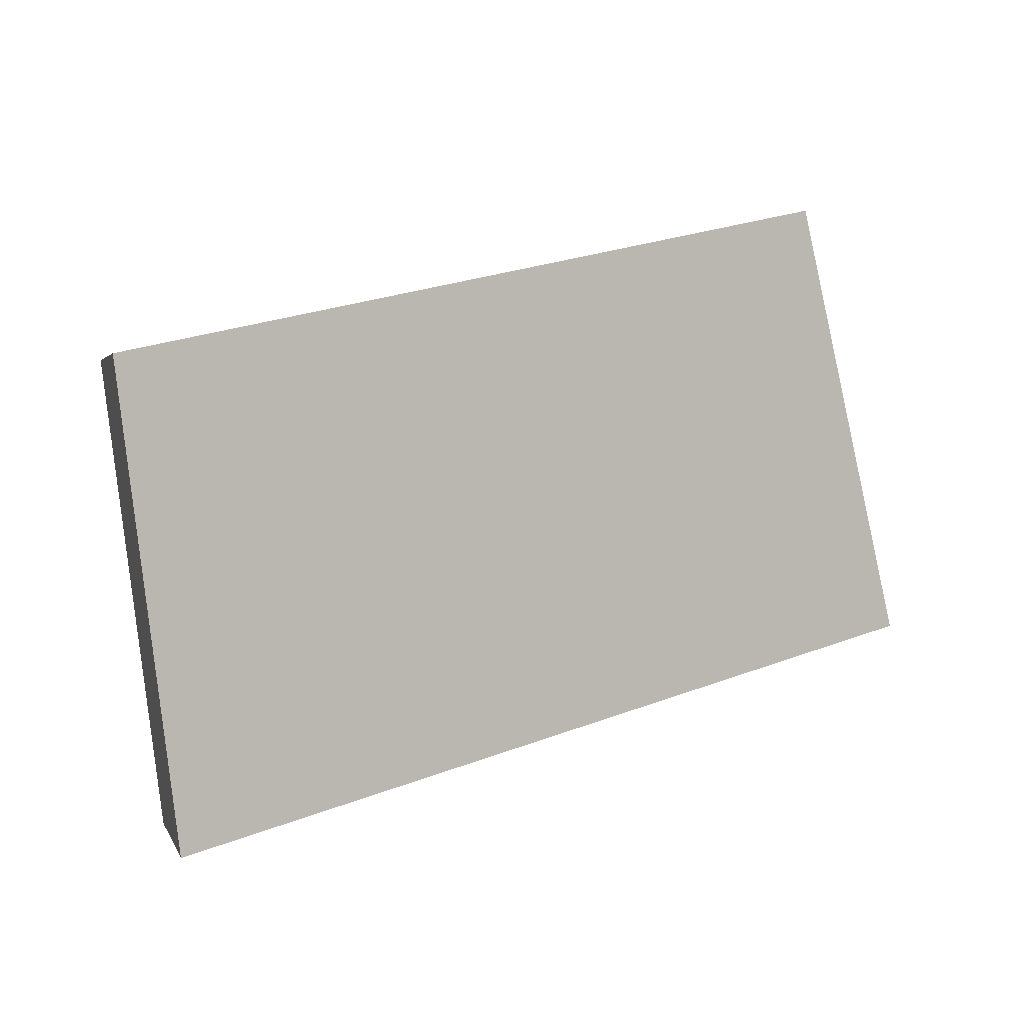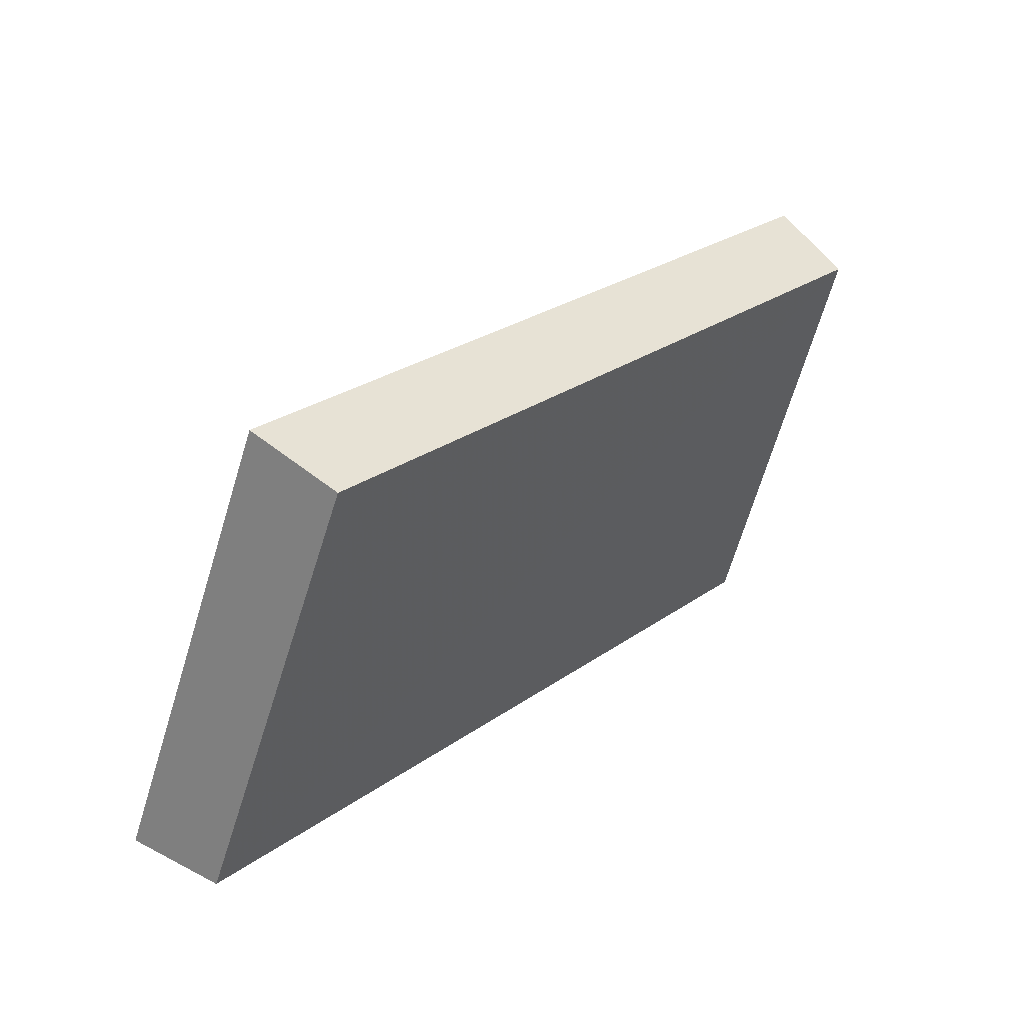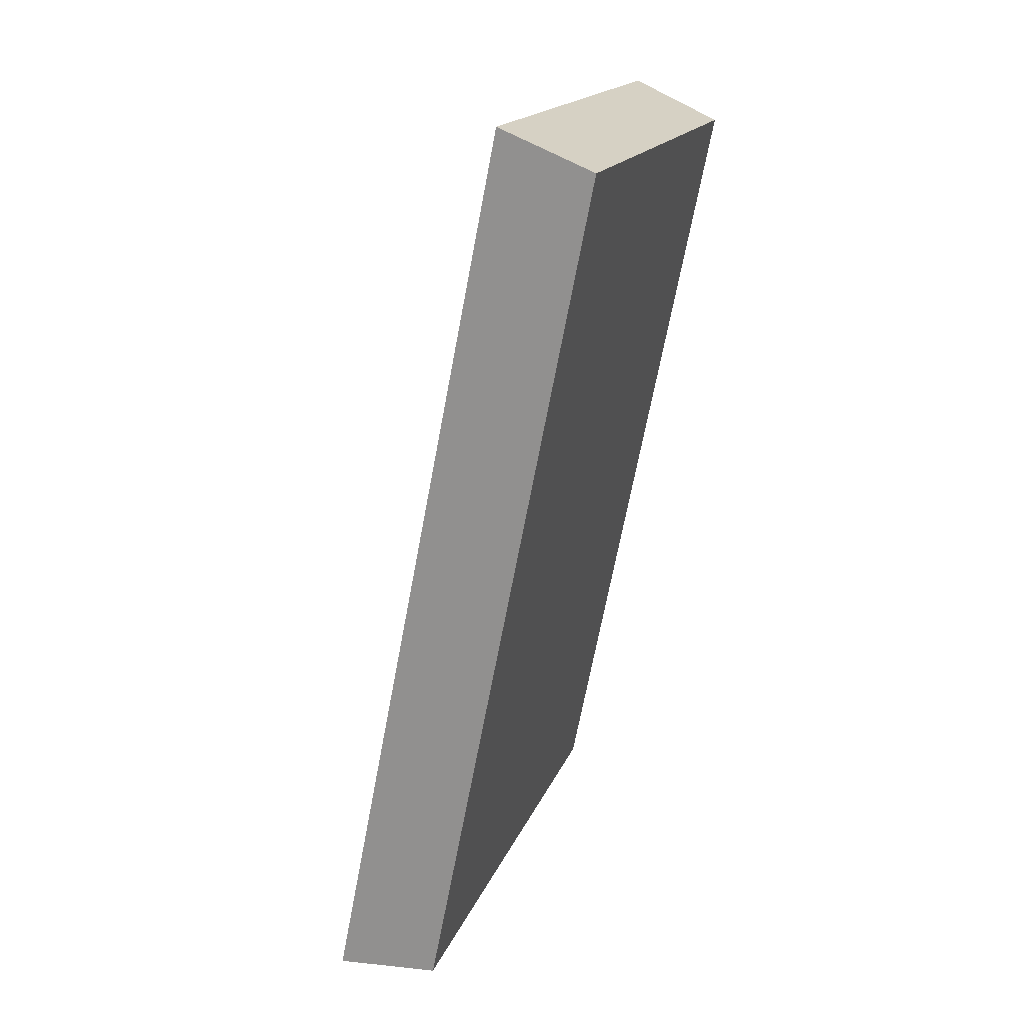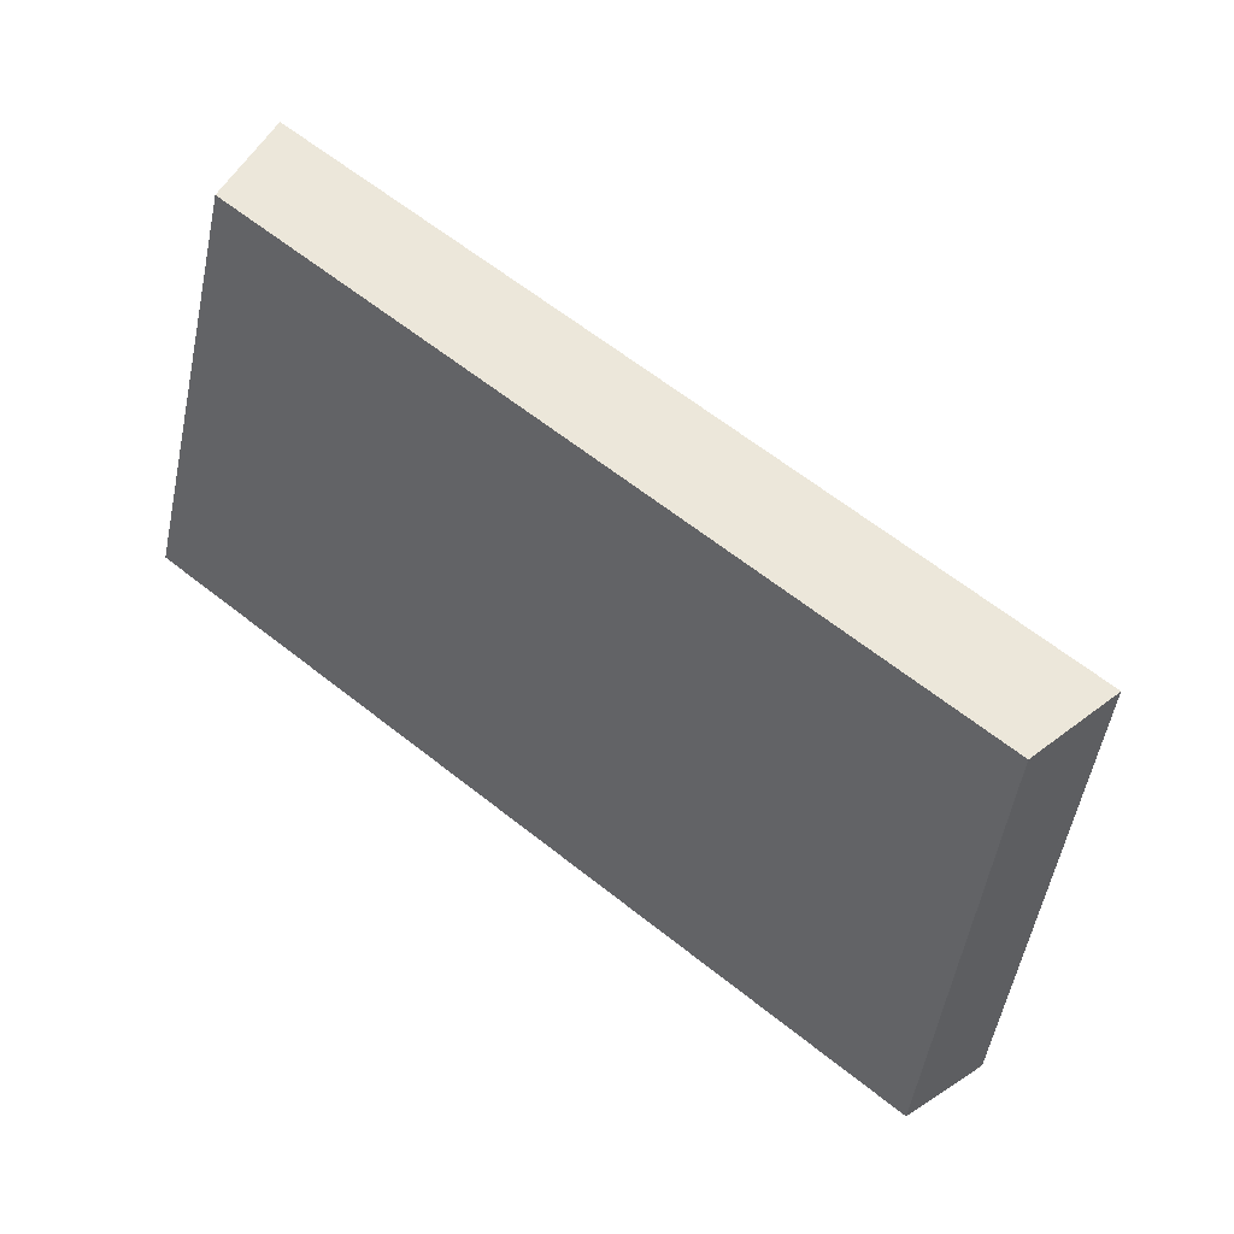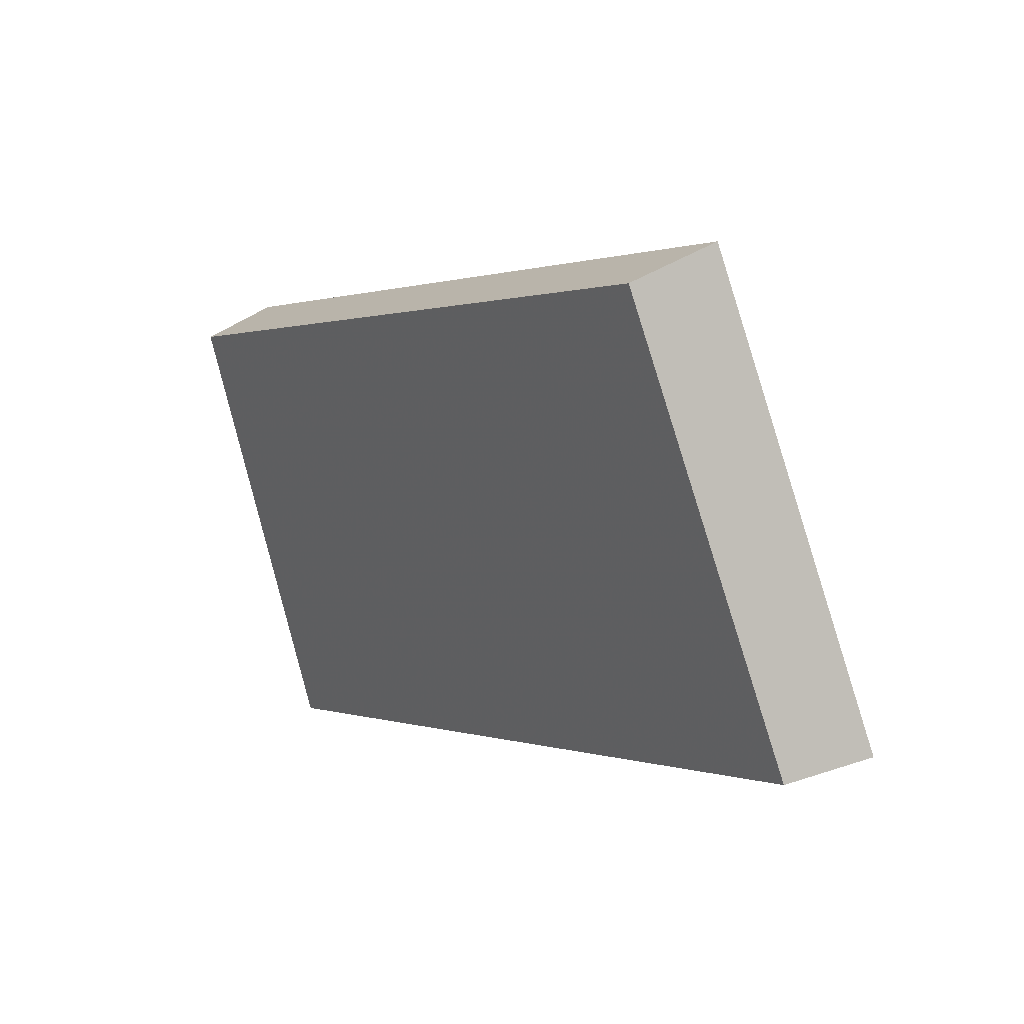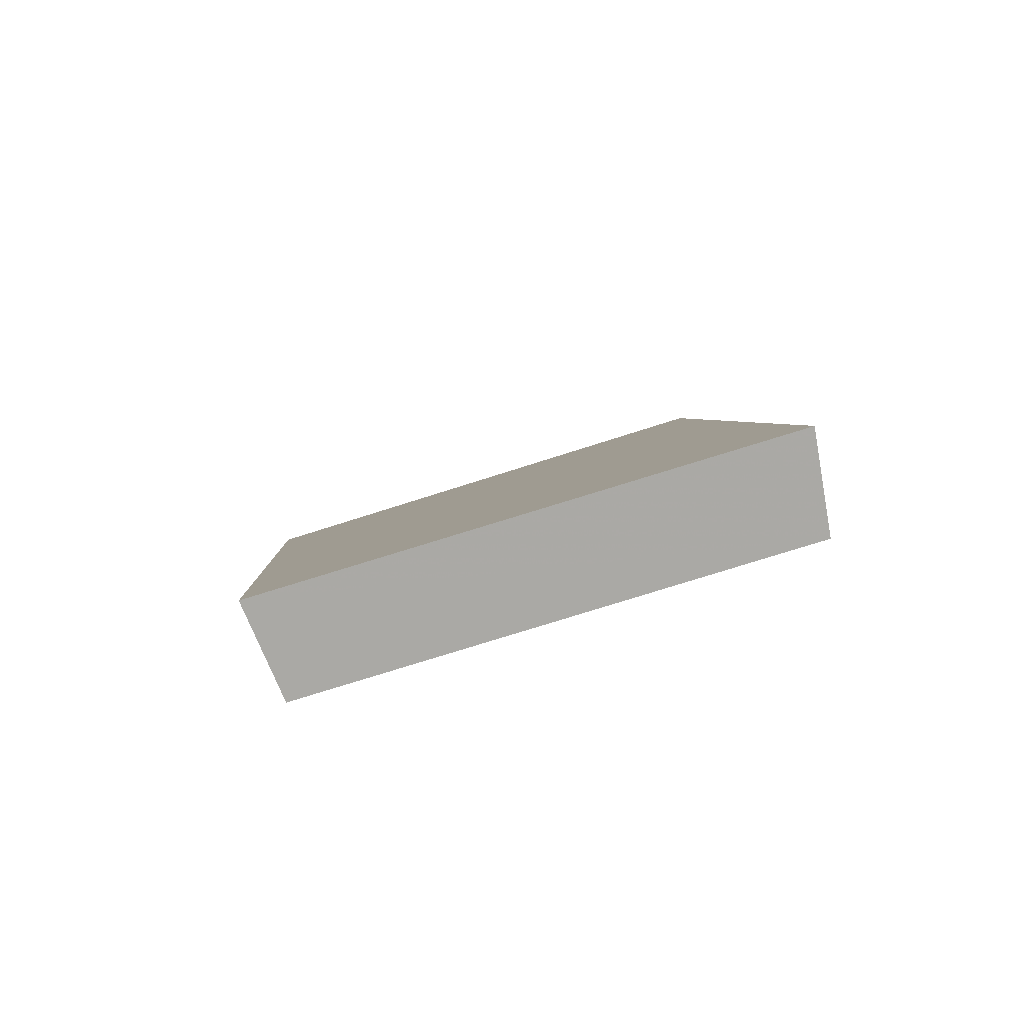
<metadata>
{"format":"obj","ext":"obj","renderer":"f3d","projection":"perspective","resolution":1024,"background":"white","views":[{"elev":26.0,"azim":-65.5,"up":"+Y"},{"elev":24.6,"azim":95.9,"up":"+Y"},{"elev":-66.2,"azim":45.4,"up":"+Y"},{"elev":-55.7,"azim":159.6,"up":"+Z"},{"elev":0.5,"azim":-159.3,"up":"+Y"},{"elev":-31.4,"azim":-93.4,"up":"+Z"}]}
</metadata>
<code>
v 2.027 0.1158 2.517
v 2.013 0.1158 2.508
v 2.015 0.1246 2.506
v 2.028 0.1246 2.514
v 2.014 0.1254 2.507
v 2.015 0.1246 2.506
v 2.013 0.1158 2.508
v 2.012 0.1162 2.509
v 2.027 0.1254 2.516
v 2.028 0.1246 2.514
v 2.015 0.1246 2.506
v 2.014 0.1254 2.507
v 2.012 0.1162 2.509
v 2.013 0.1158 2.508
v 2.027 0.1158 2.517
v 2.026 0.1162 2.519
v 2.026 0.1162 2.519
v 2.027 0.1158 2.517
v 2.028 0.1246 2.514
v 2.027 0.1254 2.516
v 2.027 0.1254 2.516
v 2.014 0.1254 2.507
v 2.012 0.1162 2.509
v 2.026 0.1162 2.519
f 1 2 3
f 1 3 4
f 5 6 7
f 5 7 8
f 9 10 11
f 9 11 12
f 13 14 15
f 13 15 16
f 17 18 19
f 17 19 20
f 21 22 23
f 21 23 24

</code>
